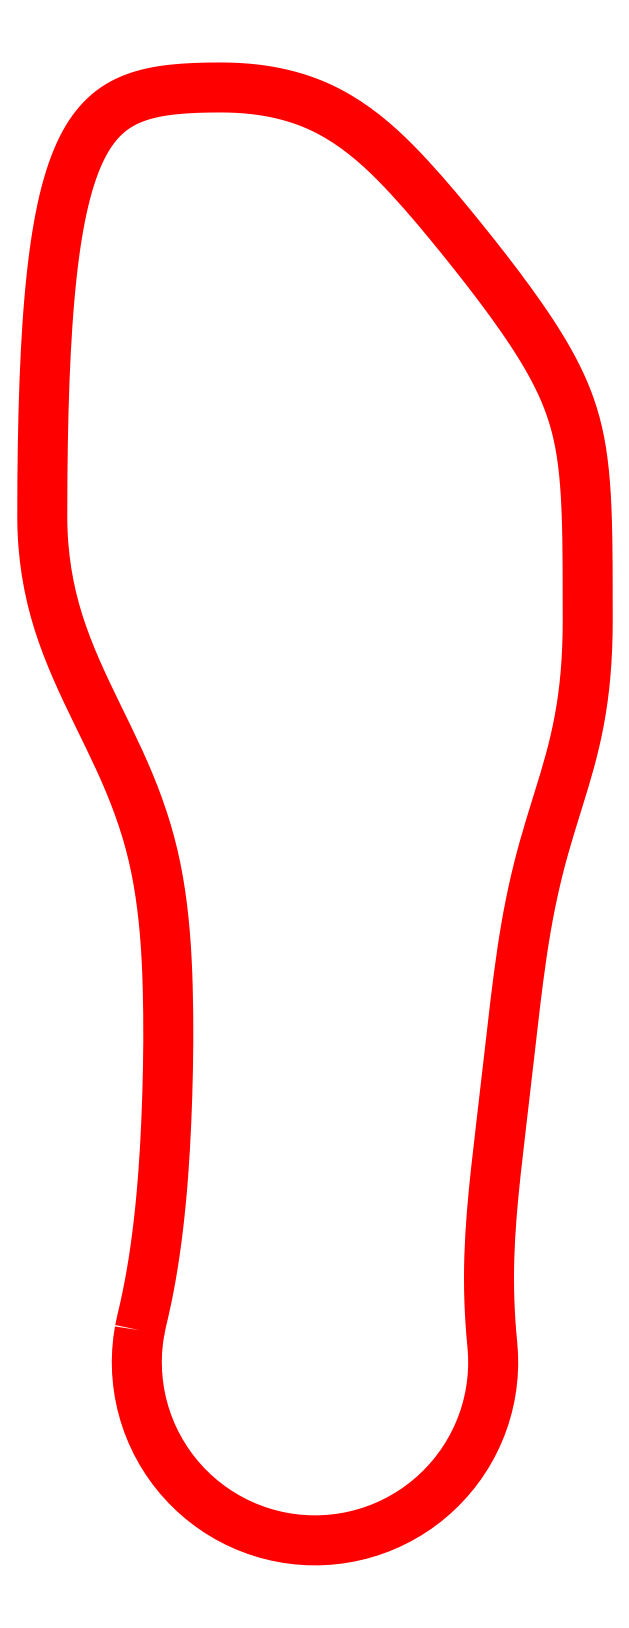
<metadata>
{"format":"dxf","ext":"dxf","renderer":"ezdxf+matplotlib","layout":"modelspace","background":"white","min_lineweight":24,"dpi":150}
</metadata>
<code>
0
SECTION
2
ENTITIES
0
LWPOLYLINE
8
0
90
308
70
1
10
21.51
20
41.98
30
0
10
21.21
20
40.07
30
0
10
21.04
20
38.14
30
0
10
20.97
20
36.2
30
0
10
21.02
20
34.27
30
0
10
21.19
20
32.34
30
0
10
21.47
20
30.42
30
0
10
21.86
20
28.52
30
0
10
22.36
20
26.65
30
0
10
22.97
20
24.82
30
0
10
23.69
20
23.02
30
0
10
24.51
20
21.27
30
0
10
25.43
20
19.56
30
0
10
26.46
20
17.92
30
0
10
27.58
20
16.34
30
0
10
28.79
20
14.83
30
0
10
30.08
20
13.39
30
0
10
31.46
20
12.03
30
0
10
32.92
20
10.76
30
0
10
34.45
20
9.568
30
0
10
36.05
20
8.474
30
0
10
37.71
20
7.475
30
0
10
39.42
20
6.576
30
0
10
41.19
20
5.78
30
0
10
43
20
5.089
30
0
10
44.85
20
4.506
30
0
10
46.72
20
4.033
30
0
10
48.63
20
3.671
30
0
10
50.55
20
3.422
30
0
10
52.48
20
3.287
30
0
10
54.41
20
3.266
30
0
10
56.35
20
3.36
30
0
10
58.27
20
3.567
30
0
10
60.18
20
3.887
30
0
10
62.07
20
4.319
30
0
10
63.93
20
4.862
30
0
10
65.75
20
5.514
30
0
10
67.54
20
6.272
30
0
10
69.27
20
7.134
30
0
10
70.95
20
8.096
30
0
10
72.57
20
9.156
30
0
10
74.13
20
10.31
30
0
10
75.61
20
11.55
30
0
10
77.02
20
12.88
30
0
10
78.35
20
14.29
30
0
10
79.59
20
15.78
30
0
10
80.74
20
17.33
30
0
10
81.8
20
18.95
30
0
10
82.77
20
20.64
30
0
10
83.63
20
22.37
30
0
10
84.38
20
24.15
30
0
10
85.03
20
25.98
30
0
10
85.58
20
27.84
30
0
10
86.01
20
29.72
30
0
10
86.33
20
31.63
30
0
10
86.53
20
33.56
30
0
10
86.62
20
35.49
30
0
10
86.6
20
37.43
30
0
10
86.47
20
39.36
30
0
10
86.28
20
41.44
30
0
10
86.12
20
43.5
30
0
10
86
20
45.54
30
0
10
85.92
20
47.55
30
0
10
85.87
20
49.55
30
0
10
85.86
20
51.53
30
0
10
85.87
20
53.5
30
0
10
85.92
20
55.45
30
0
10
86.09
20
59.34
30
0
10
86.35
20
63.22
30
0
10
86.7
20
67.14
30
0
10
87.11
20
71.11
30
0
10
87.56
20
75.18
30
0
10
87.8
20
77.25
30
0
10
88.05
20
79.35
30
0
10
88.3
20
81.49
30
0
10
88.55
20
83.67
30
0
10
88.81
20
85.88
30
0
10
89.07
20
88.12
30
0
10
89.33
20
90.4
30
0
10
89.6
20
92.71
30
0
10
90.14
20
97.43
30
0
10
90.7
20
102.2
30
0
10
91.3
20
107
30
0
10
91.97
20
111.7
30
0
10
92.33
20
114.1
30
0
10
92.71
20
116.3
30
0
10
93.11
20
118.6
30
0
10
93.54
20
120.7
30
0
10
93.99
20
122.9
30
0
10
94.46
20
125
30
0
10
94.95
20
127
30
0
10
95.45
20
128.9
30
0
10
95.98
20
130.9
30
0
10
96.51
20
132.7
30
0
10
97.06
20
134.6
30
0
10
97.61
20
136.4
30
0
10
98.7
20
139.9
30
0
10
99.77
20
143.4
30
0
10
100.8
20
146.9
30
0
10
101.2
20
148.7
30
0
10
101.7
20
150.5
30
0
10
102.1
20
152.4
30
0
10
102.5
20
154.4
30
0
10
102.8
20
156.4
30
0
10
103.1
20
158.4
30
0
10
103.4
20
160.6
30
0
10
103.6
20
162.9
30
0
10
103.8
20
165.2
30
0
10
103.9
20
167.7
30
0
10
104
20
168.9
30
0
10
104
20
170.2
30
0
10
104
20
171.5
30
0
10
104
20
172.9
30
0
10
104
20
175
30
0
10
104
20
177
30
0
10
104
20
179
30
0
10
104
20
180.9
30
0
10
104
20
182.7
30
0
10
104
20
184.4
30
0
10
104
20
186
30
0
10
104
20
187.6
30
0
10
103.9
20
189
30
0
10
103.9
20
190.5
30
0
10
103.9
20
191.9
30
0
10
103.8
20
193.2
30
0
10
103.8
20
194.4
30
0
10
103.7
20
195.7
30
0
10
103.6
20
196.8
30
0
10
103.5
20
198
30
0
10
103.4
20
199.1
30
0
10
103.3
20
200.1
30
0
10
103.2
20
201.1
30
0
10
103.1
20
202.1
30
0
10
103
20
203
30
0
10
102.8
20
204
30
0
10
102.5
20
205.7
30
0
10
102.2
20
207.4
30
0
10
101.8
20
209
30
0
10
101.3
20
210.5
30
0
10
100.8
20
212
30
0
10
100.3
20
213.5
30
0
10
99.74
20
214.9
30
0
10
99.12
20
216.3
30
0
10
98.46
20
217.7
30
0
10
97.75
20
219
30
0
10
97
20
220.4
30
0
10
96.21
20
221.8
30
0
10
95.39
20
223.2
30
0
10
94.52
20
224.5
30
0
10
93.63
20
225.9
30
0
10
92.7
20
227.3
30
0
10
91.74
20
228.7
30
0
10
89.73
20
231.5
30
0
10
87.63
20
234.4
30
0
10
85.44
20
237.2
30
0
10
83.19
20
240.1
30
0
10
80.88
20
243
30
0
10
78.53
20
245.9
30
0
10
76.13
20
248.8
30
0
10
73.67
20
251.6
30
0
10
71.14
20
254.4
30
0
10
69.85
20
255.8
30
0
10
68.53
20
257.2
30
0
10
67.18
20
258.5
30
0
10
65.79
20
259.8
30
0
10
64.36
20
261
30
0
10
62.87
20
262.3
30
0
10
61.33
20
263.4
30
0
10
59.71
20
264.5
30
0
10
58.02
20
265.6
30
0
10
57.14
20
266.1
30
0
10
56.24
20
266.6
30
0
10
55.3
20
267
30
0
10
54.34
20
267.5
30
0
10
53.34
20
267.9
30
0
10
52.31
20
268.3
30
0
10
51.25
20
268.7
30
0
10
50.14
20
269.1
30
0
10
49
20
269.4
30
0
10
47.81
20
269.7
30
0
10
46.58
20
270
30
0
10
45.29
20
270.2
30
0
10
43.96
20
270.4
30
0
10
42.57
20
270.6
30
0
10
41.12
20
270.7
30
0
10
39.61
20
270.8
30
0
10
38.03
20
270.9
30
0
10
36.39
20
270.9
30
0
10
35.17
20
270.9
30
0
10
33.99
20
270.9
30
0
10
32.84
20
270.9
30
0
10
31.72
20
270.8
30
0
10
30.62
20
270.8
30
0
10
29.56
20
270.7
30
0
10
28.52
20
270.6
30
0
10
27.52
20
270.5
30
0
10
26.54
20
270.4
30
0
10
25.59
20
270.3
30
0
10
24.67
20
270.1
30
0
10
23.78
20
269.9
30
0
10
22.91
20
269.7
30
0
10
22.08
20
269.5
30
0
10
21.27
20
269.2
30
0
10
20.49
20
269
30
0
10
19.74
20
268.7
30
0
10
19.01
20
268.3
30
0
10
18.3
20
268
30
0
10
17.62
20
267.6
30
0
10
16.96
20
267.2
30
0
10
16.32
20
266.7
30
0
10
15.7
20
266.2
30
0
10
15.1
20
265.7
30
0
10
14.51
20
265.1
30
0
10
13.94
20
264.5
30
0
10
13.39
20
263.8
30
0
10
12.85
20
263.1
30
0
10
12.32
20
262.3
30
0
10
11.81
20
261.5
30
0
10
11.32
20
260.6
30
0
10
10.84
20
259.7
30
0
10
10.37
20
258.7
30
0
10
9.92
20
257.7
30
0
10
9.485
20
256.6
30
0
10
9.065
20
255.4
30
0
10
8.661
20
254.2
30
0
10
8.273
20
252.9
30
0
10
7.9
20
251.5
30
0
10
7.543
20
250.1
30
0
10
7.203
20
248.6
30
0
10
6.878
20
247
30
0
10
6.57
20
245.4
30
0
10
6.278
20
243.7
30
0
10
6.002
20
241.9
30
0
10
5.742
20
240
30
0
10
5.497
20
238.1
30
0
10
5.268
20
236.1
30
0
10
5.054
20
234
30
0
10
4.855
20
231.8
30
0
10
4.671
20
229.5
30
0
10
4.502
20
227.2
30
0
10
4.348
20
224.7
30
0
10
4.207
20
222.2
30
0
10
4.081
20
219.6
30
0
10
3.969
20
216.9
30
0
10
3.871
20
214.1
30
0
10
3.787
20
211.2
30
0
10
3.716
20
208.2
30
0
10
3.658
20
205.2
30
0
10
3.613
20
202
30
0
10
3.582
20
198.7
30
0
10
3.563
20
195.4
30
0
10
3.557
20
191.9
30
0
10
3.57
20
190.6
30
0
10
3.608
20
189.3
30
0
10
3.672
20
188
30
0
10
3.76
20
186.7
30
0
10
4.007
20
184.1
30
0
10
4.347
20
181.7
30
0
10
4.775
20
179.3
30
0
10
5.288
20
176.9
30
0
10
5.881
20
174.6
30
0
10
6.551
20
172.4
30
0
10
7.291
20
170.1
30
0
10
8.095
20
168
30
0
10
8.952
20
165.8
30
0
10
9.856
20
163.7
30
0
10
10.8
20
161.6
30
0
10
11.77
20
159.5
30
0
10
13.77
20
155.3
30
0
10
15.78
20
151.2
30
0
10
17.76
20
147
30
0
10
18.7
20
144.9
30
0
10
19.61
20
142.8
30
0
10
20.48
20
140.6
30
0
10
21.29
20
138.4
30
0
10
22.06
20
136.2
30
0
10
22.76
20
134
30
0
10
23.4
20
131.7
30
0
10
23.98
20
129.4
30
0
10
24.48
20
127.1
30
0
10
24.93
20
124.8
30
0
10
25.31
20
122.4
30
0
10
25.64
20
120
30
0
10
25.91
20
117.6
30
0
10
26.14
20
115.1
30
0
10
26.33
20
112.7
30
0
10
26.47
20
110.2
30
0
10
26.58
20
107.7
30
0
10
26.66
20
105.2
30
0
10
26.76
20
100.2
30
0
10
26.77
20
95.22
30
0
10
26.71
20
90.21
30
0
10
26.58
20
85.23
30
0
10
26.4
20
80.28
30
0
10
26.15
20
75.39
30
0
10
25.83
20
70.57
30
0
10
25.64
20
68.19
30
0
10
25.42
20
65.84
30
0
10
25.19
20
63.51
30
0
10
24.93
20
61.2
30
0
10
24.65
20
58.93
30
0
10
24.34
20
56.68
30
0
10
24.01
20
54.46
30
0
10
23.65
20
52.28
30
0
10
23.26
20
50.13
30
0
10
22.84
20
48.01
30
0
10
22.39
20
45.92
30
0
10
21.91
20
43.88
30
0
0
ENDSEC
0
EOF

</code>
